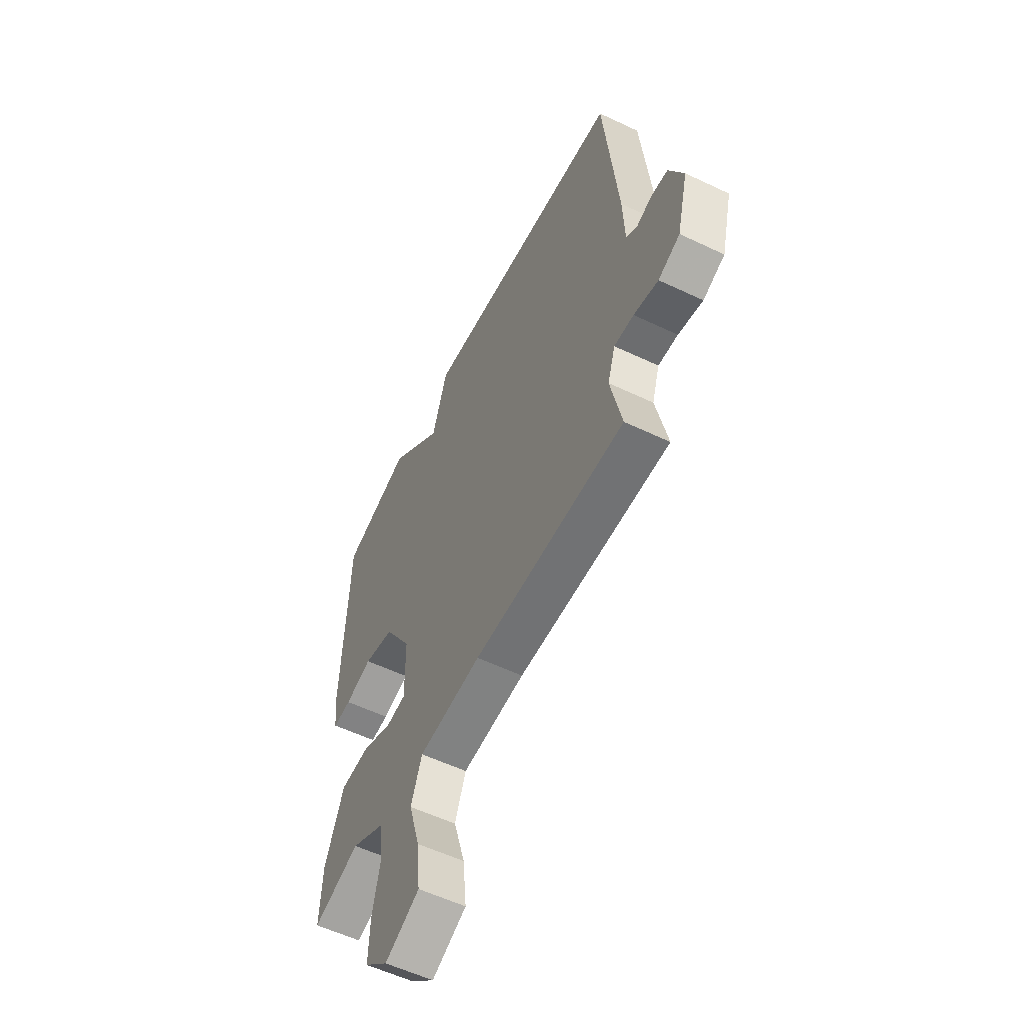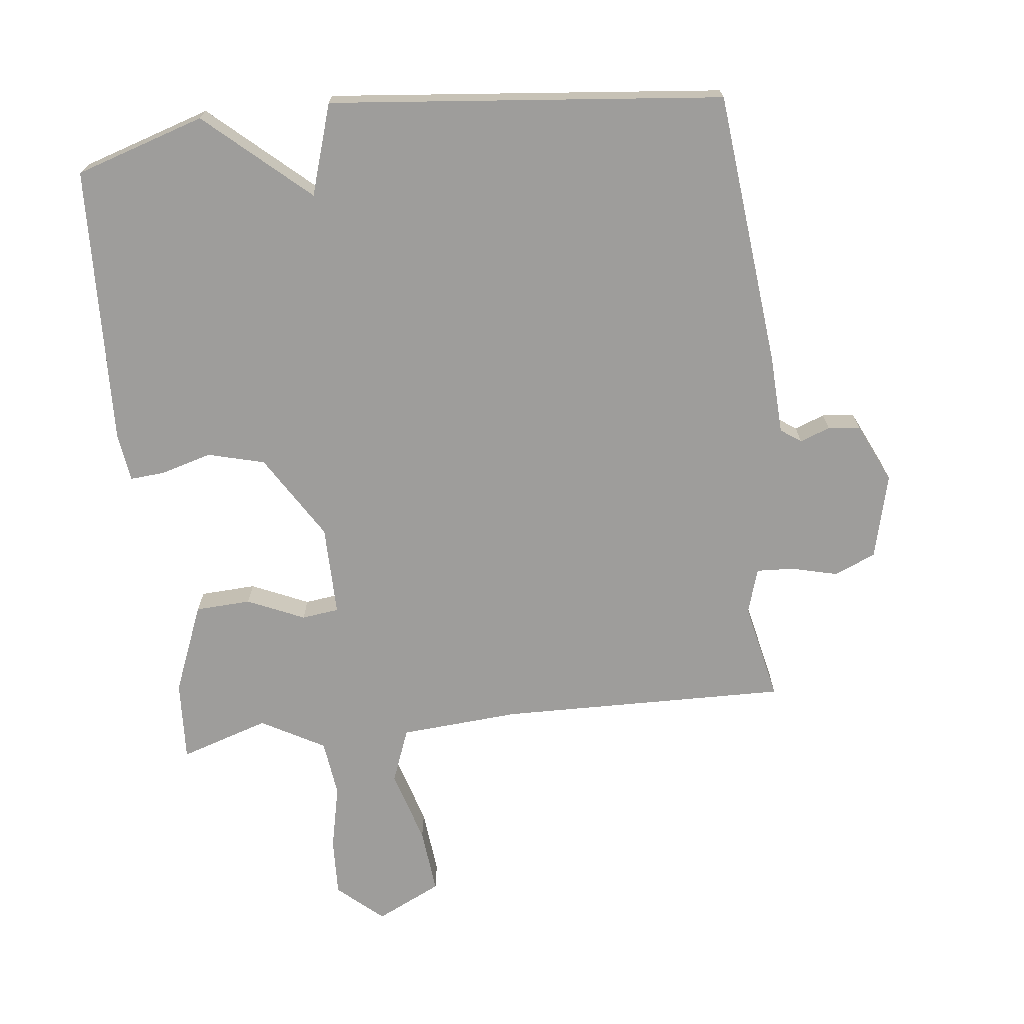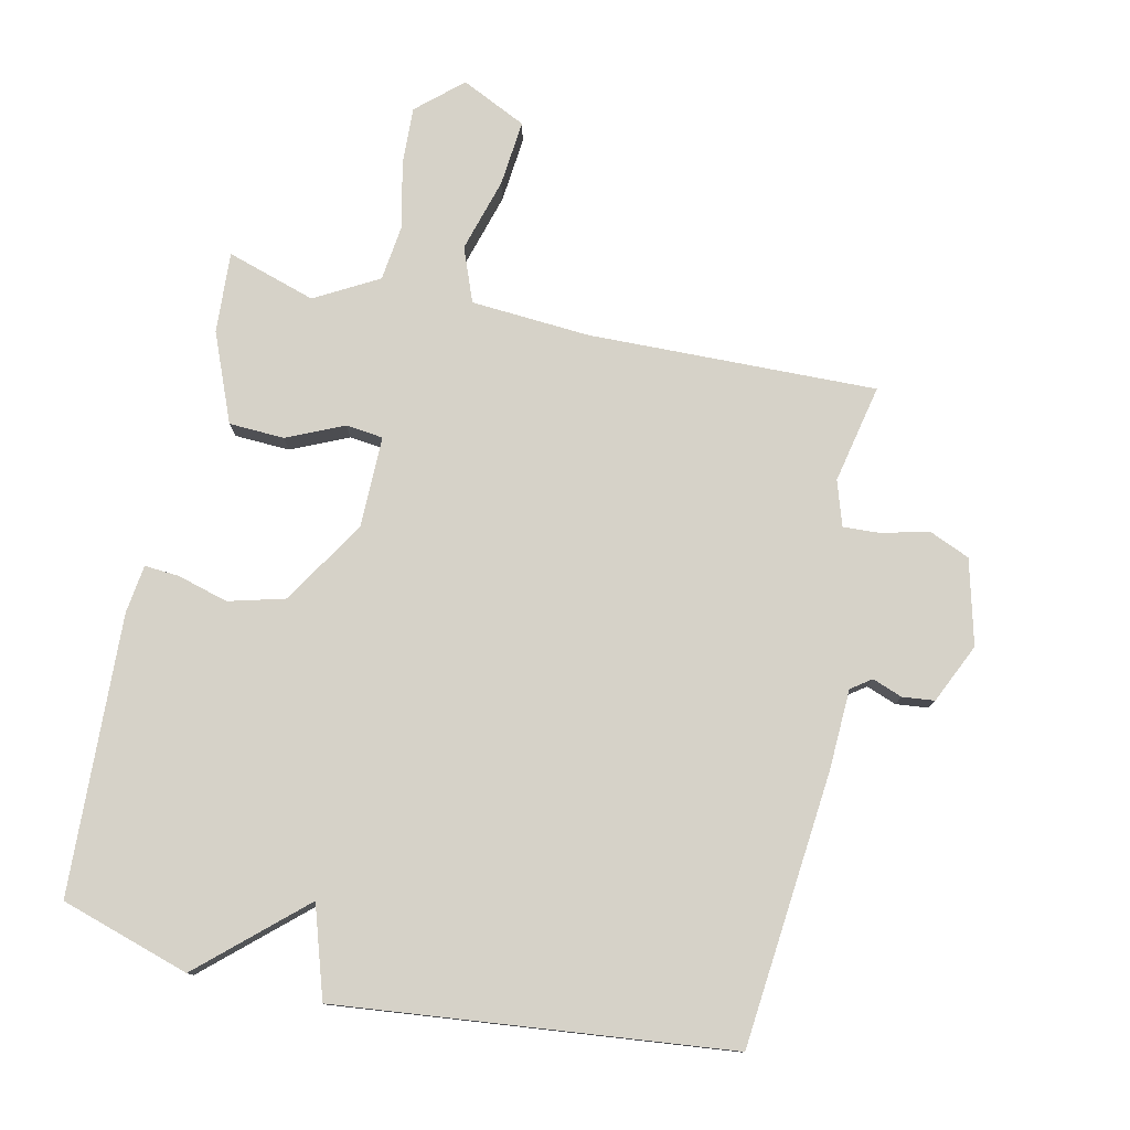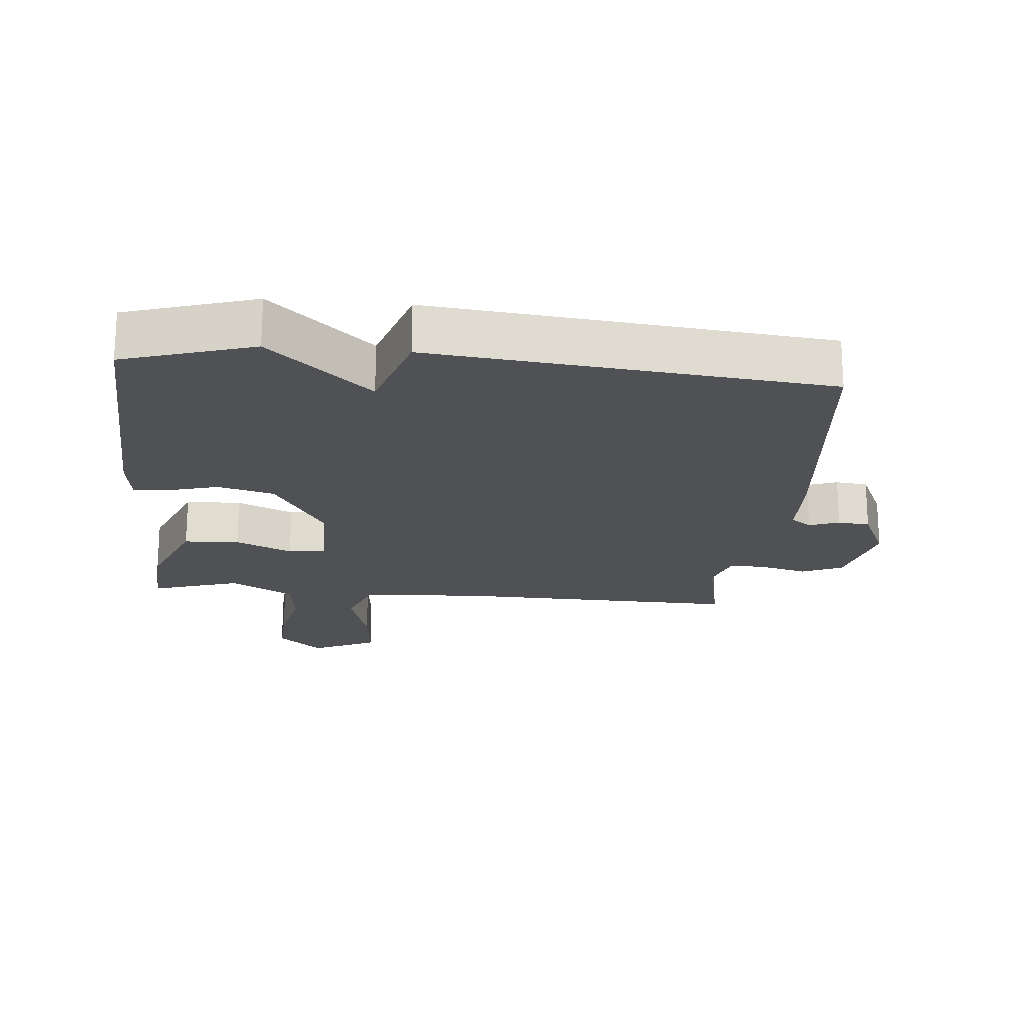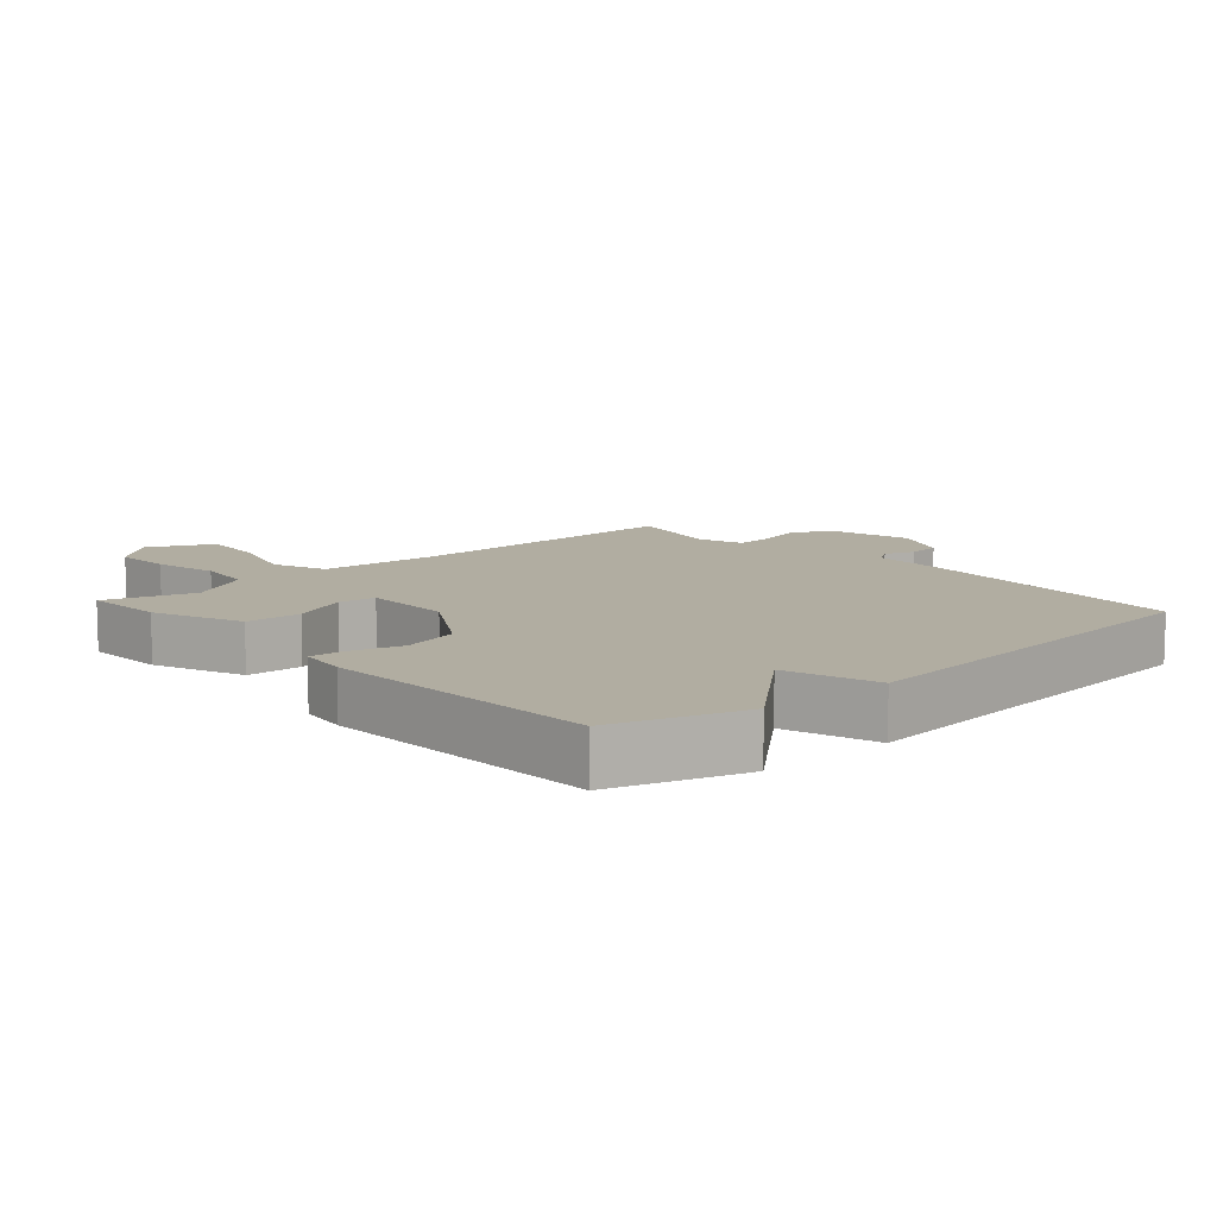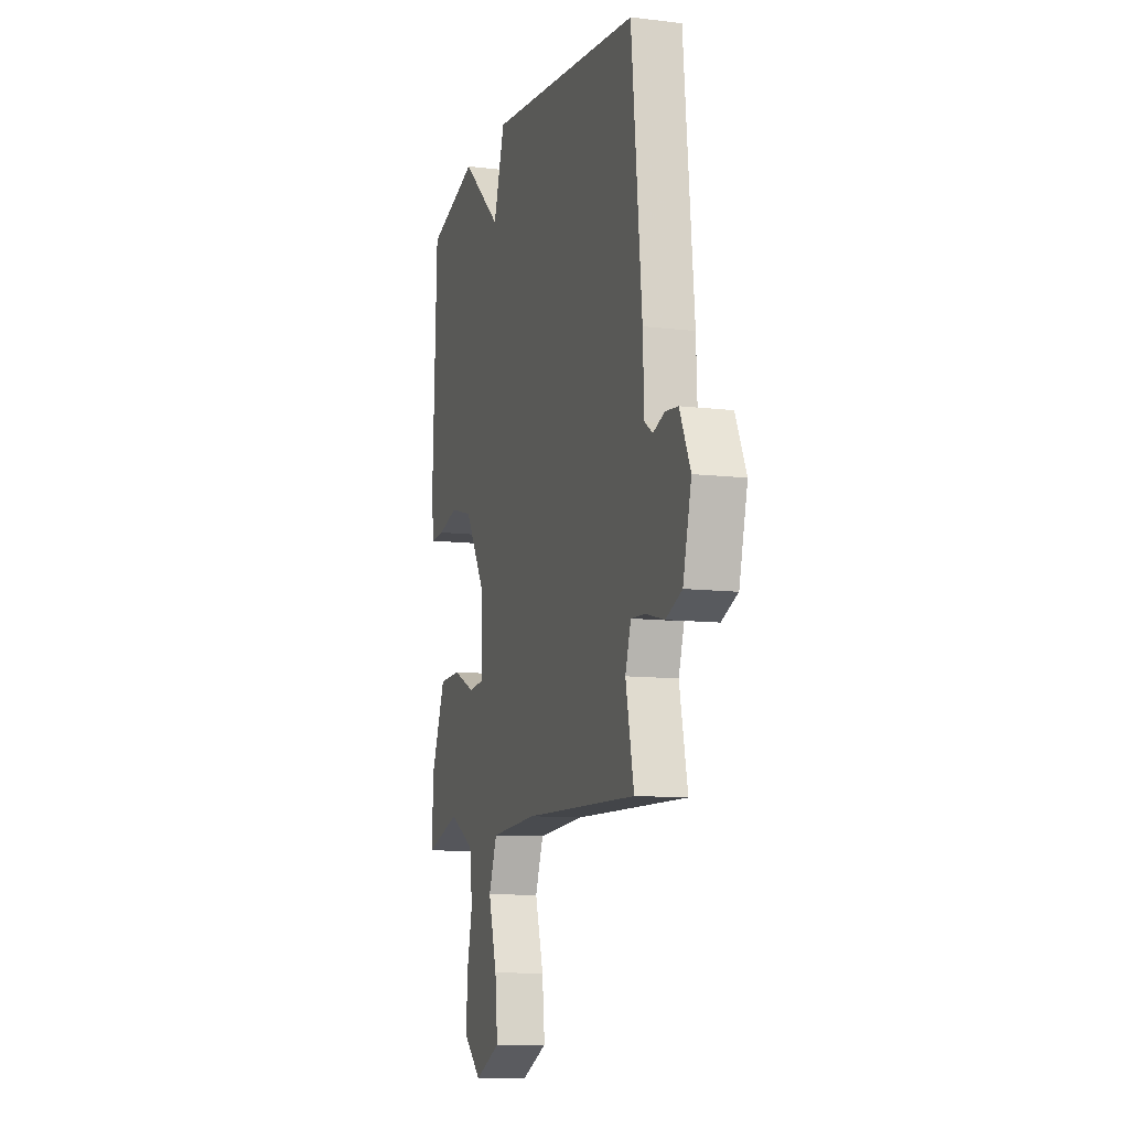
<metadata>
{"format":"obj","ext":"obj","renderer":"f3d","projection":"perspective","resolution":1024,"background":"white","views":[{"elev":-56.8,"azim":63.6,"up":"+Z"},{"elev":-70.6,"azim":6.7,"up":"+Y"},{"elev":78.1,"azim":12.3,"up":"+Y"},{"elev":-20.0,"azim":-5.3,"up":"+Y"},{"elev":10.4,"azim":-41.6,"up":"+Y"},{"elev":-10.2,"azim":72.9,"up":"+Z"}]}
</metadata>
<code>
v 0.5 0.07 0.5
v 0.541 0.07 0.079
v 0.546 0.07 -0.043
v 0.577 0.07 -0.065
v 0.623 0.07 -0.048
v 0.672 0.07 -0.053
v 0.714 0.07 -0.144
v 0.681 0.07 -0.274
v 0.618 0.07 -0.301
v 0.547 0.07 -0.283
v 0.49 0.07 -0.28
v 0.468 0.07 -0.349
v 0.5 0.07 -0.5
v 0.059 0.07 -0.49
v -0.124 0.07 -0.503
v -0.156 0.07 -0.586
v -0.123 0.07 -0.699
v -0.113 0.07 -0.8
v -0.213 0.07 -0.848
v -0.282 0.07 -0.787
v -0.278 0.07 -0.697
v -0.256 0.07 -0.598
v -0.267 0.07 -0.511
v -0.364 0.07 -0.457
v -0.5 0.07 -0.5
v -0.493 0.07 -0.376
v -0.438 0.07 -0.24
v -0.353 0.07 -0.236
v -0.266 0.07 -0.275
v -0.209 0.07 -0.268
v -0.21 0.07 -0.129
v -0.29 0.07 0.001
v -0.377 0.07 0.024
v -0.455 0.07 0.002
v -0.508 0.07 -0.002
v -0.518 0.07 0.072
v -0.5 0.07 0.5
v -0.302 0.07 0.562
v -0.146 0.07 0.423
v -0.102 0.07 0.562
v 0.5 0 0.5
v 0.541 0 0.079
v 0.546 0 -0.043
v 0.577 0 -0.065
v 0.623 0 -0.048
v 0.672 0 -0.053
v 0.714 0 -0.144
v 0.681 0 -0.274
v 0.618 0 -0.301
v 0.547 0 -0.283
v 0.49 0 -0.28
v 0.468 0 -0.349
v 0.5 0 -0.5
v 0.059 0 -0.49
v -0.124 0 -0.503
v -0.156 0 -0.586
v -0.123 0 -0.699
v -0.113 0 -0.8
v -0.213 0 -0.848
v -0.282 0 -0.787
v -0.278 0 -0.697
v -0.256 0 -0.598
v -0.267 0 -0.511
v -0.364 0 -0.457
v -0.5 0 -0.5
v -0.493 0 -0.376
v -0.438 0 -0.24
v -0.353 0 -0.236
v -0.266 0 -0.275
v -0.209 0 -0.268
v -0.21 0 -0.129
v -0.29 0 0.001
v -0.377 0 0.024
v -0.455 0 0.002
v -0.508 0 -0.002
v -0.518 0 0.072
v -0.5 0 0.5
v -0.302 0 0.562
v -0.146 0 0.423
v -0.102 0 0.562
f 1 2 3
f 40 1 3
f 39 40 3
f 37 38 39
f 36 37 39
f 35 36 39
f 34 35 39
f 33 34 39
f 39 3 4
f 33 39 4
f 32 33 4
f 31 32 4
f 30 31 4
f 27 28 29
f 26 27 29
f 25 26 29
f 24 25 29
f 23 24 29 30
f 22 23 30
f 20 21 22
f 19 20 22
f 18 19 22
f 17 18 22
f 16 17 22
f 15 16 22 30
f 14 15 30 4
f 12 13 14
f 11 12 14
f 8 9 10
f 7 8 10
f 6 7 10
f 5 6 10
f 4 5 10
f 4 10 11
f 4 11 14
f 43 42 41
f 43 41 80
f 43 80 79
f 79 78 77
f 79 77 76
f 79 76 75
f 79 75 74
f 79 74 73
f 44 43 79
f 44 79 73
f 44 73 72
f 44 72 71
f 44 71 70
f 69 68 67
f 69 67 66
f 69 66 65
f 69 65 64
f 70 69 64 63
f 70 63 62
f 62 61 60
f 62 60 59
f 62 59 58
f 62 58 57
f 62 57 56
f 70 62 56 55
f 44 70 55 54
f 54 53 52
f 54 52 51
f 50 49 48
f 50 48 47
f 50 47 46
f 50 46 45
f 50 45 44
f 51 50 44
f 54 51 44
f 1 41 42 2
f 2 42 43 3
f 3 43 44 4
f 4 44 45 5
f 5 45 46 6
f 6 46 47 7
f 7 47 48 8
f 8 48 49 9
f 9 49 50 10
f 10 50 51 11
f 11 51 52 12
f 12 52 53 13
f 13 53 54 14
f 14 54 55 15
f 15 55 56 16
f 16 56 57 17
f 17 57 58 18
f 18 58 59 19
f 19 59 60 20
f 20 60 61 21
f 21 61 62 22
f 22 62 63 23
f 23 63 64 24
f 24 64 65 25
f 25 65 66 26
f 26 66 67 27
f 27 67 68 28
f 28 68 69 29
f 29 69 70 30
f 30 70 71 31
f 31 71 72 32
f 32 72 73 33
f 33 73 74 34
f 34 74 75 35
f 35 75 76 36
f 36 76 77 37
f 37 77 78 38
f 38 78 79 39
f 39 79 80 40
f 40 80 41 1

</code>
